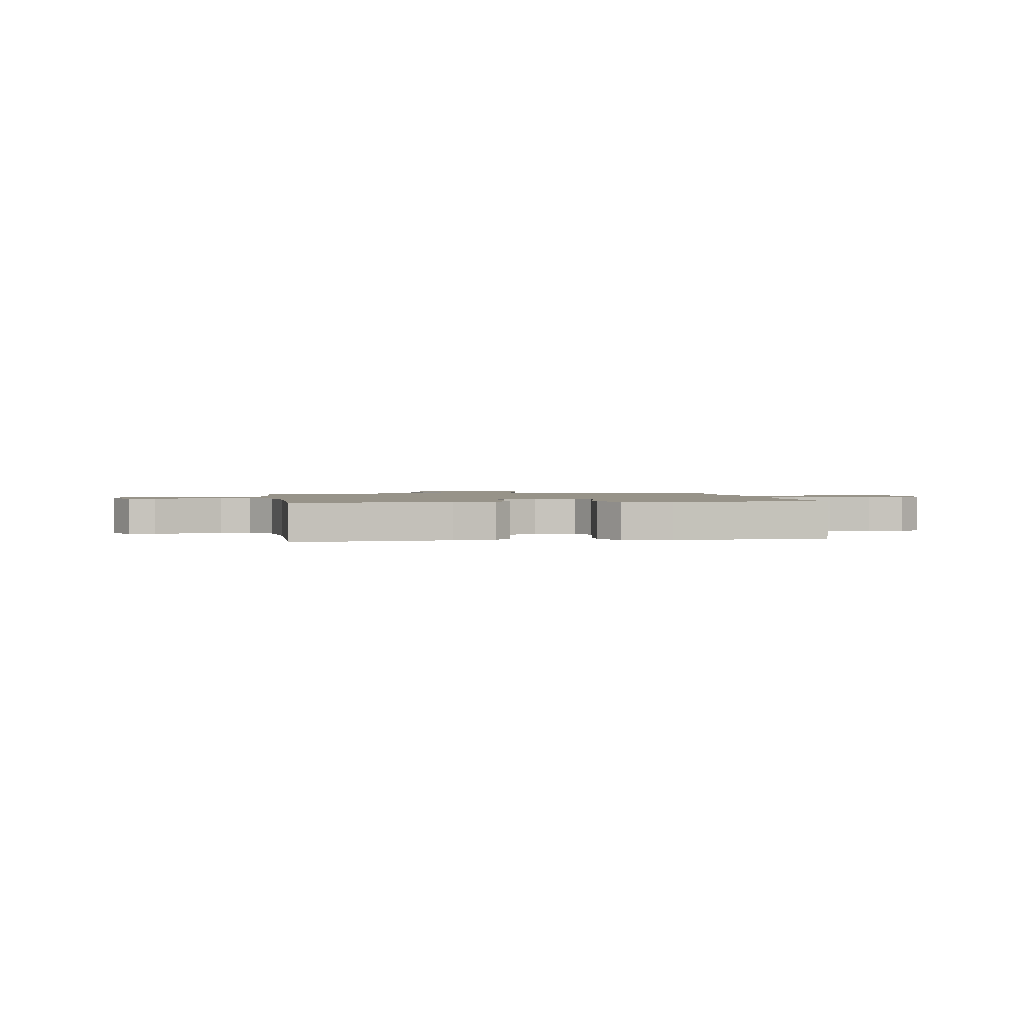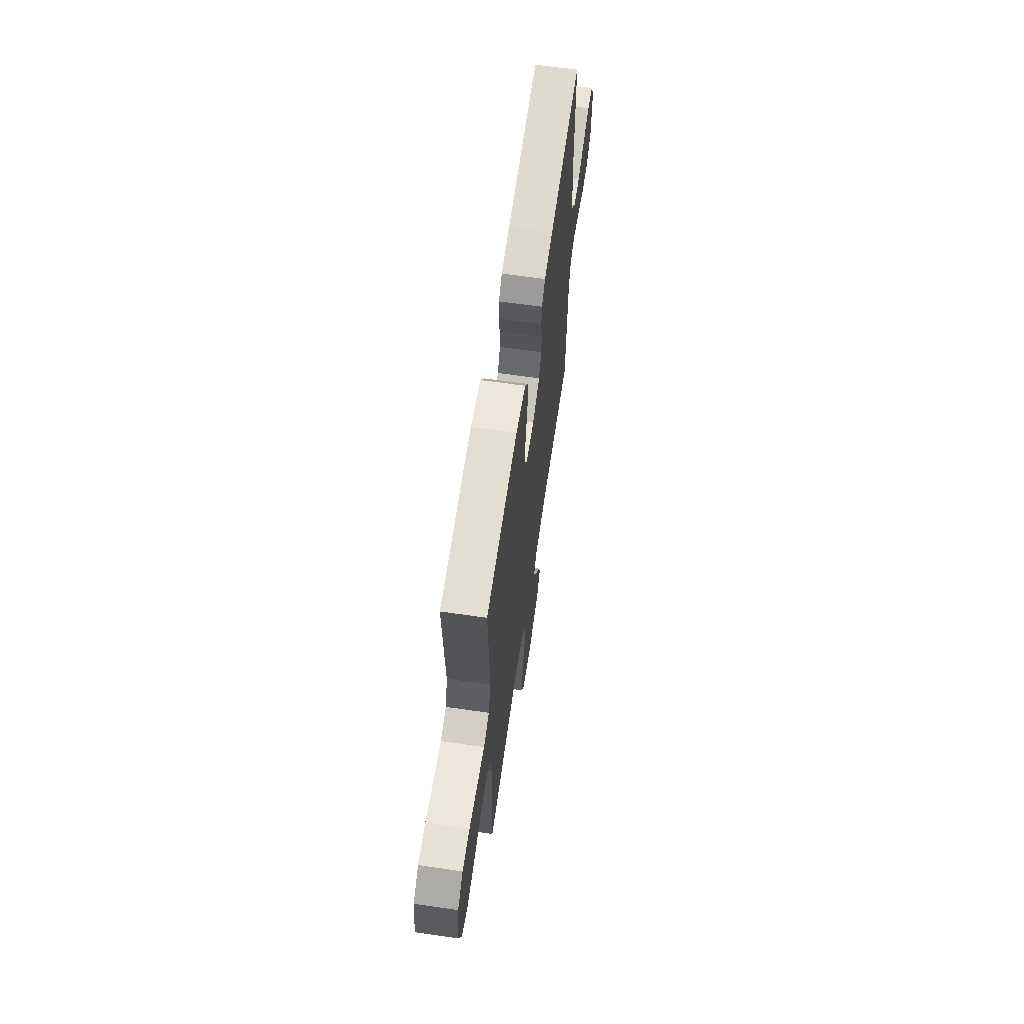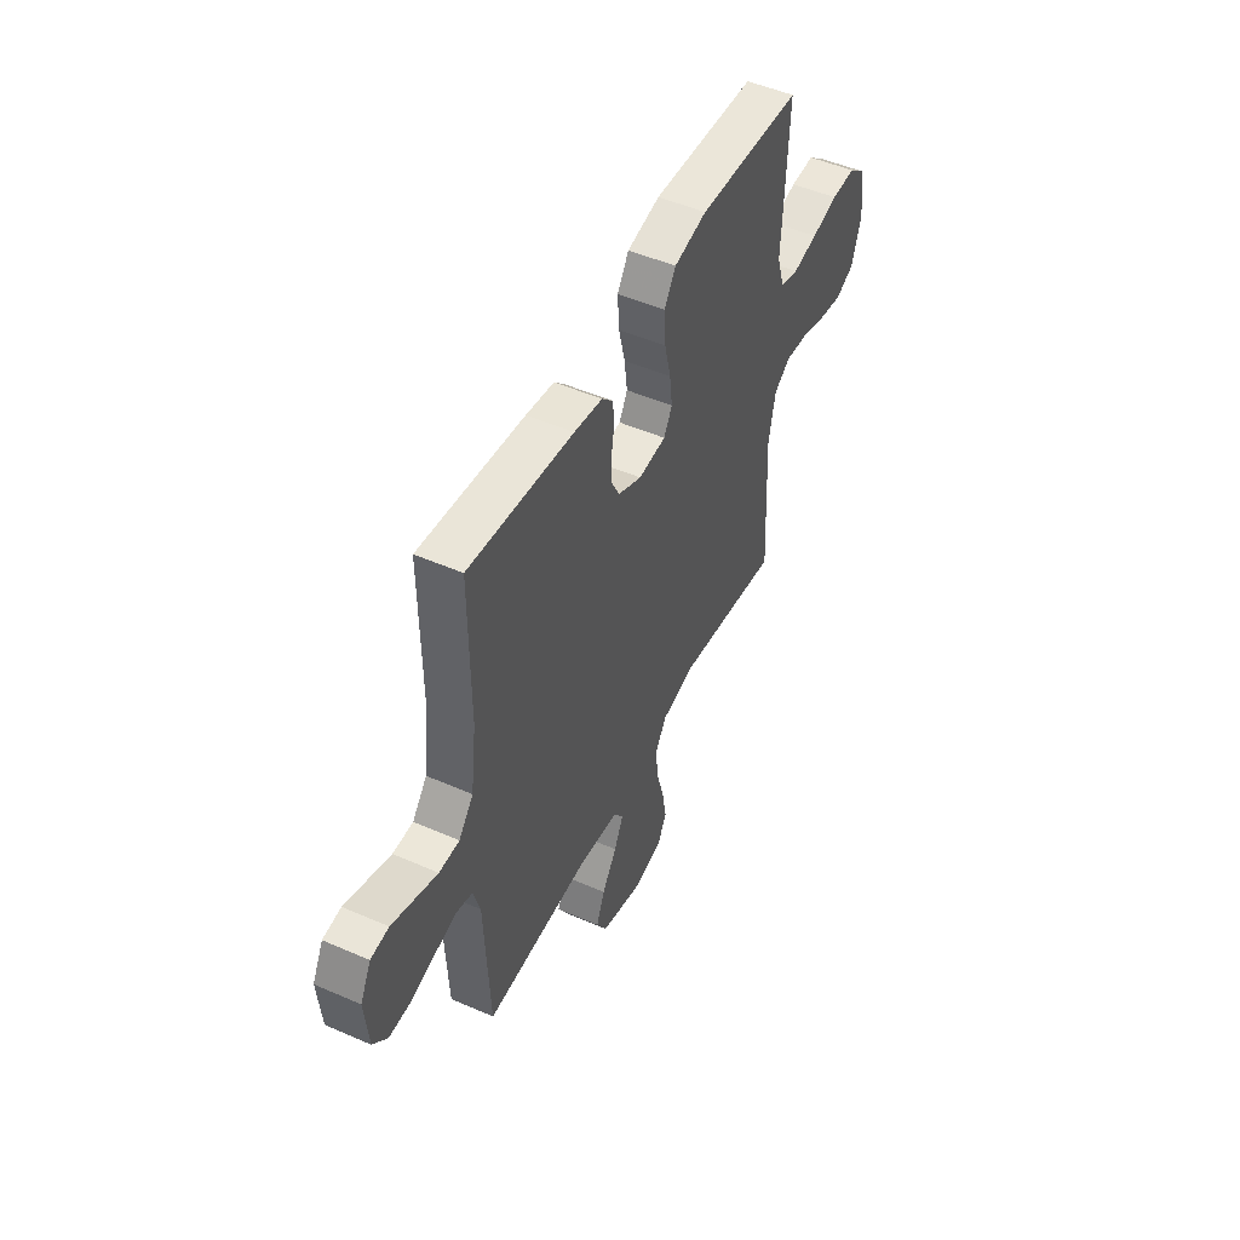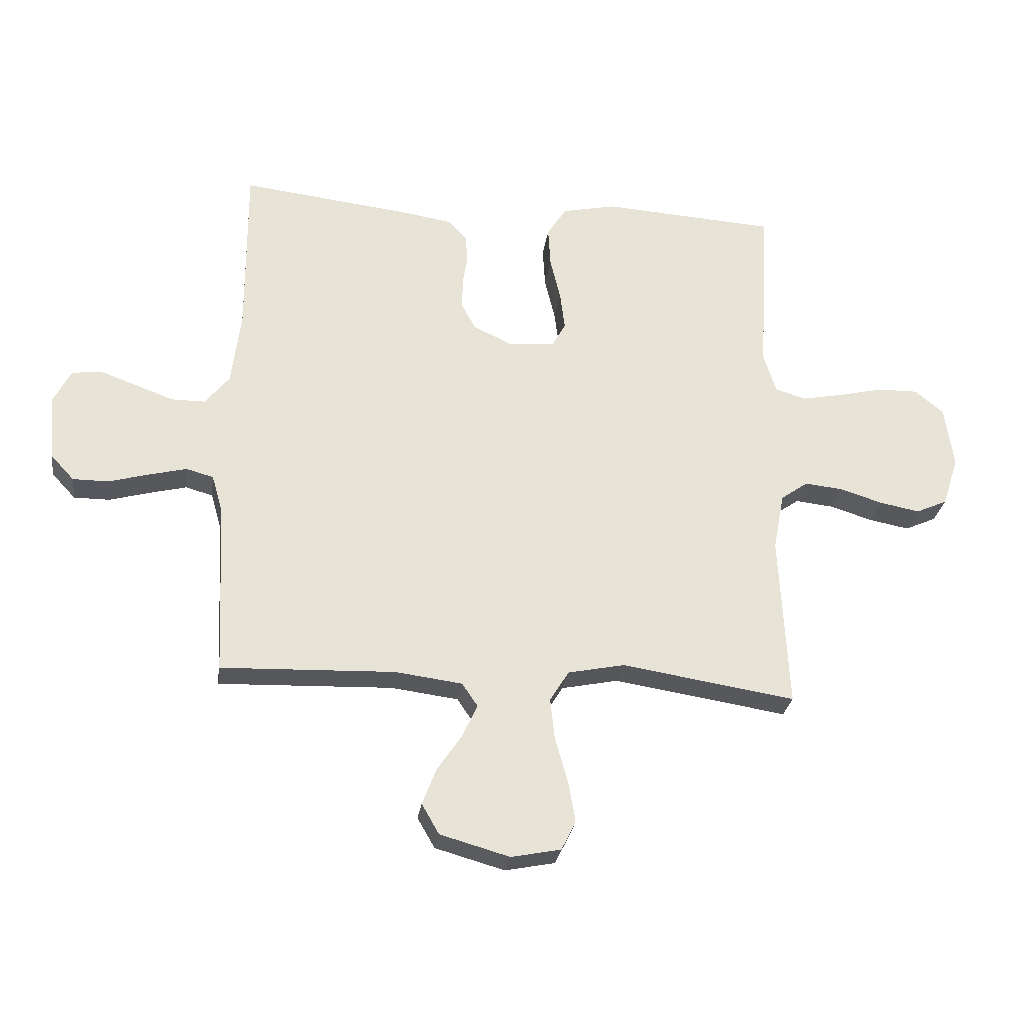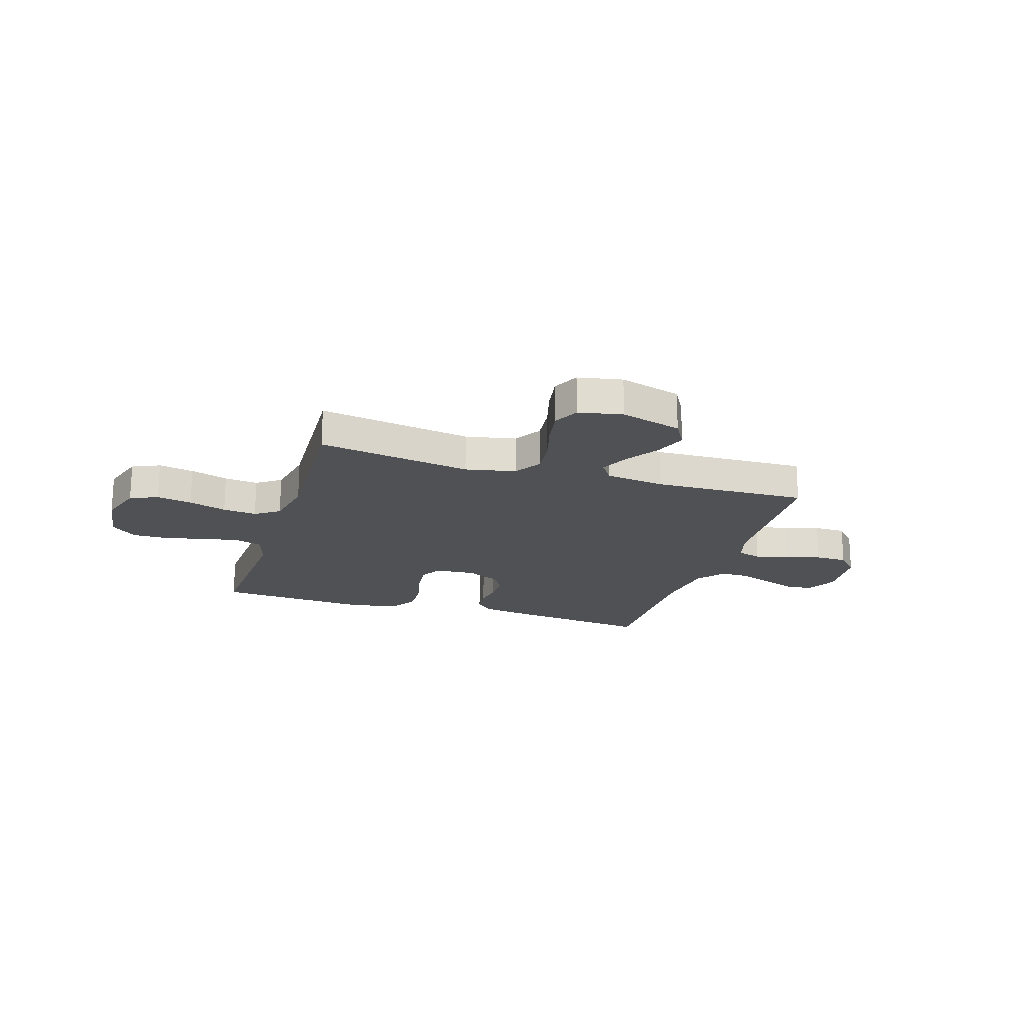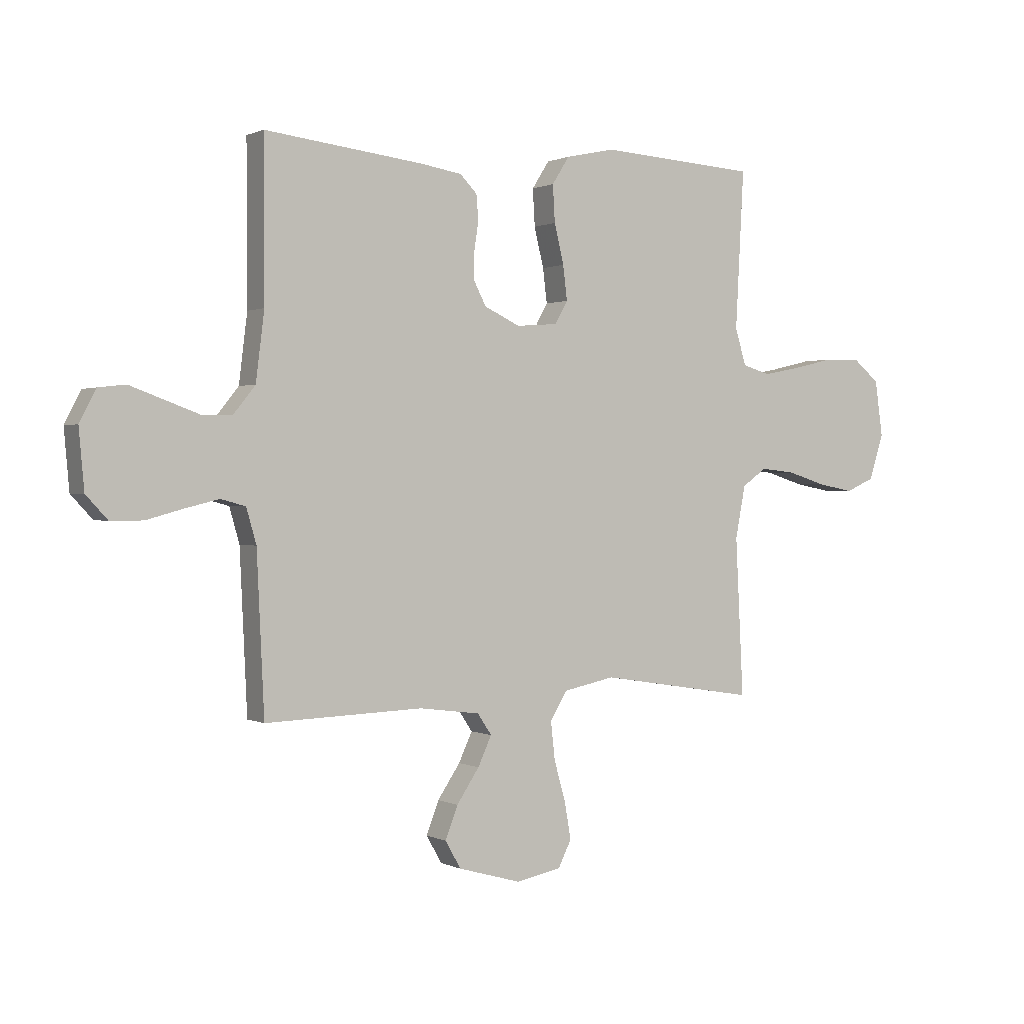
<metadata>
{"format":"obj","ext":"obj","renderer":"f3d","projection":"perspective","resolution":1024,"background":"white","views":[{"elev":1.5,"azim":-9.1,"up":"+Y"},{"elev":63.7,"azim":98.3,"up":"+Z"},{"elev":49.8,"azim":-64.3,"up":"+Z"},{"elev":-27.5,"azim":-7.9,"up":"+Z"},{"elev":-19.6,"azim":162.6,"up":"+Y"},{"elev":0.7,"azim":-30.8,"up":"+Z"}]}
</metadata>
<code>
v 0.5 0.07 0.5
v 0.484 0.07 0.2
v 0.505 0.07 0.131
v 0.558 0.07 0.115
v 0.63 0.07 0.129
v 0.707 0.07 0.147
v 0.777 0.07 0.148
v 0.827 0.07 0.107
v 0.842 0.07 0
v 0.814 0.07 -0.086
v 0.76 0.07 -0.11
v 0.691 0.07 -0.097
v 0.617 0.07 -0.074
v 0.551 0.07 -0.067
v 0.504 0.07 -0.1
v 0.485 0.07 -0.2
v 0.5 0.07 -0.5
v 0.2 0.07 -0.453
v 0.102 0.07 -0.473
v 0.069 0.07 -0.526
v 0.077 0.07 -0.598
v 0.099 0.07 -0.676
v 0.111 0.07 -0.746
v 0.086 0.07 -0.796
v 0 0.07 -0.813
v -0.12 0.07 -0.779
v -0.15 0.07 -0.727
v -0.126 0.07 -0.665
v -0.083 0.07 -0.601
v -0.057 0.07 -0.545
v -0.084 0.07 -0.505
v -0.2 0.07 -0.49
v -0.5 0.07 -0.5
v -0.514 0.07 -0.2
v -0.533 0.07 -0.134
v -0.58 0.07 -0.121
v -0.645 0.07 -0.137
v -0.714 0.07 -0.156
v -0.776 0.07 -0.156
v -0.817 0.07 -0.112
v -0.827 0.07 0
v -0.796 0.07 0.06
v -0.744 0.07 0.066
v -0.681 0.07 0.043
v -0.615 0.07 0.019
v -0.557 0.07 0.019
v -0.515 0.07 0.071
v -0.499 0.07 0.2
v -0.5 0.07 0.5
v -0.2 0.07 0.465
v -0.119 0.07 0.452
v -0.087 0.07 0.419
v -0.083 0.07 0.372
v -0.091 0.07 0.319
v -0.092 0.07 0.266
v -0.068 0.07 0.22
v 0 0.07 0.188
v 0.079 0.07 0.194
v 0.103 0.07 0.237
v 0.095 0.07 0.302
v 0.077 0.07 0.377
v 0.073 0.07 0.447
v 0.106 0.07 0.499
v 0.2 0.07 0.519
v 0.5 0 0.5
v 0.484 0 0.2
v 0.505 0 0.131
v 0.558 0 0.115
v 0.63 0 0.129
v 0.707 0 0.147
v 0.777 0 0.148
v 0.827 0 0.107
v 0.842 0 0
v 0.814 0 -0.086
v 0.76 0 -0.11
v 0.691 0 -0.097
v 0.617 0 -0.074
v 0.551 0 -0.067
v 0.504 0 -0.1
v 0.485 0 -0.2
v 0.5 0 -0.5
v 0.2 0 -0.453
v 0.102 0 -0.473
v 0.069 0 -0.526
v 0.077 0 -0.598
v 0.099 0 -0.676
v 0.111 0 -0.746
v 0.086 0 -0.796
v 0 0 -0.813
v -0.12 0 -0.779
v -0.15 0 -0.727
v -0.126 0 -0.665
v -0.083 0 -0.601
v -0.057 0 -0.545
v -0.084 0 -0.505
v -0.2 0 -0.49
v -0.5 0 -0.5
v -0.514 0 -0.2
v -0.533 0 -0.134
v -0.58 0 -0.121
v -0.645 0 -0.137
v -0.714 0 -0.156
v -0.776 0 -0.156
v -0.817 0 -0.112
v -0.827 0 0
v -0.796 0 0.06
v -0.744 0 0.066
v -0.681 0 0.043
v -0.615 0 0.019
v -0.557 0 0.019
v -0.515 0 0.071
v -0.499 0 0.2
v -0.5 0 0.5
v -0.2 0 0.465
v -0.119 0 0.452
v -0.087 0 0.419
v -0.083 0 0.372
v -0.091 0 0.319
v -0.092 0 0.266
v -0.068 0 0.22
v 0 0 0.188
v 0.079 0 0.194
v 0.103 0 0.237
v 0.095 0 0.302
v 0.077 0 0.377
v 0.073 0 0.447
v 0.106 0 0.499
v 0.2 0 0.519
f 63 64 1 2
f 60 61 62 63
f 59 60 63 2
f 58 59 2 3
f 57 58 3 4
f 51 52 53 54
f 51 54 55
f 48 49 50 51
f 47 48 51 55
f 46 47 55 56
f 41 42 43 44
f 41 44 45
f 40 41 45 46
f 37 38 39 40
f 36 37 40 46
f 32 33 34
f 31 32 34 35
f 26 27 28 29
f 26 29 30
f 25 26 30
f 24 25 30
f 21 22 23 24
f 20 21 24 30
f 19 20 30 31
f 16 17 18
f 15 16 18 19
f 10 11 12 13
f 10 13 14
f 9 10 14
f 8 9 14
f 5 6 7 8
f 4 5 8 14
f 57 4 14 15
f 35 36 46 56
f 31 35 56 57
f 15 19 31 57
f 66 65 128 127
f 127 126 125 124
f 66 127 124 123
f 67 66 123 122
f 68 67 122 121
f 118 117 116 115
f 119 118 115
f 115 114 113 112
f 119 115 112 111
f 120 119 111 110
f 108 107 106 105
f 109 108 105
f 110 109 105 104
f 104 103 102 101
f 110 104 101 100
f 98 97 96
f 99 98 96 95
f 93 92 91 90
f 94 93 90
f 94 90 89
f 94 89 88
f 88 87 86 85
f 94 88 85 84
f 95 94 84 83
f 82 81 80
f 83 82 80 79
f 77 76 75 74
f 78 77 74
f 78 74 73
f 78 73 72
f 72 71 70 69
f 78 72 69 68
f 79 78 68 121
f 120 110 100 99
f 121 120 99 95
f 121 95 83 79
f 1 65 66 2
f 2 66 67 3
f 3 67 68 4
f 4 68 69 5
f 5 69 70 6
f 6 70 71 7
f 7 71 72 8
f 8 72 73 9
f 9 73 74 10
f 10 74 75 11
f 11 75 76 12
f 12 76 77 13
f 13 77 78 14
f 14 78 79 15
f 15 79 80 16
f 16 80 81 17
f 17 81 82 18
f 18 82 83 19
f 19 83 84 20
f 20 84 85 21
f 21 85 86 22
f 22 86 87 23
f 23 87 88 24
f 24 88 89 25
f 25 89 90 26
f 26 90 91 27
f 27 91 92 28
f 28 92 93 29
f 29 93 94 30
f 30 94 95 31
f 31 95 96 32
f 32 96 97 33
f 33 97 98 34
f 34 98 99 35
f 35 99 100 36
f 36 100 101 37
f 37 101 102 38
f 38 102 103 39
f 39 103 104 40
f 40 104 105 41
f 41 105 106 42
f 42 106 107 43
f 43 107 108 44
f 44 108 109 45
f 45 109 110 46
f 46 110 111 47
f 47 111 112 48
f 48 112 113 49
f 49 113 114 50
f 50 114 115 51
f 51 115 116 52
f 52 116 117 53
f 53 117 118 54
f 54 118 119 55
f 55 119 120 56
f 56 120 121 57
f 57 121 122 58
f 58 122 123 59
f 59 123 124 60
f 60 124 125 61
f 61 125 126 62
f 62 126 127 63
f 63 127 128 64
f 64 128 65 1

</code>
